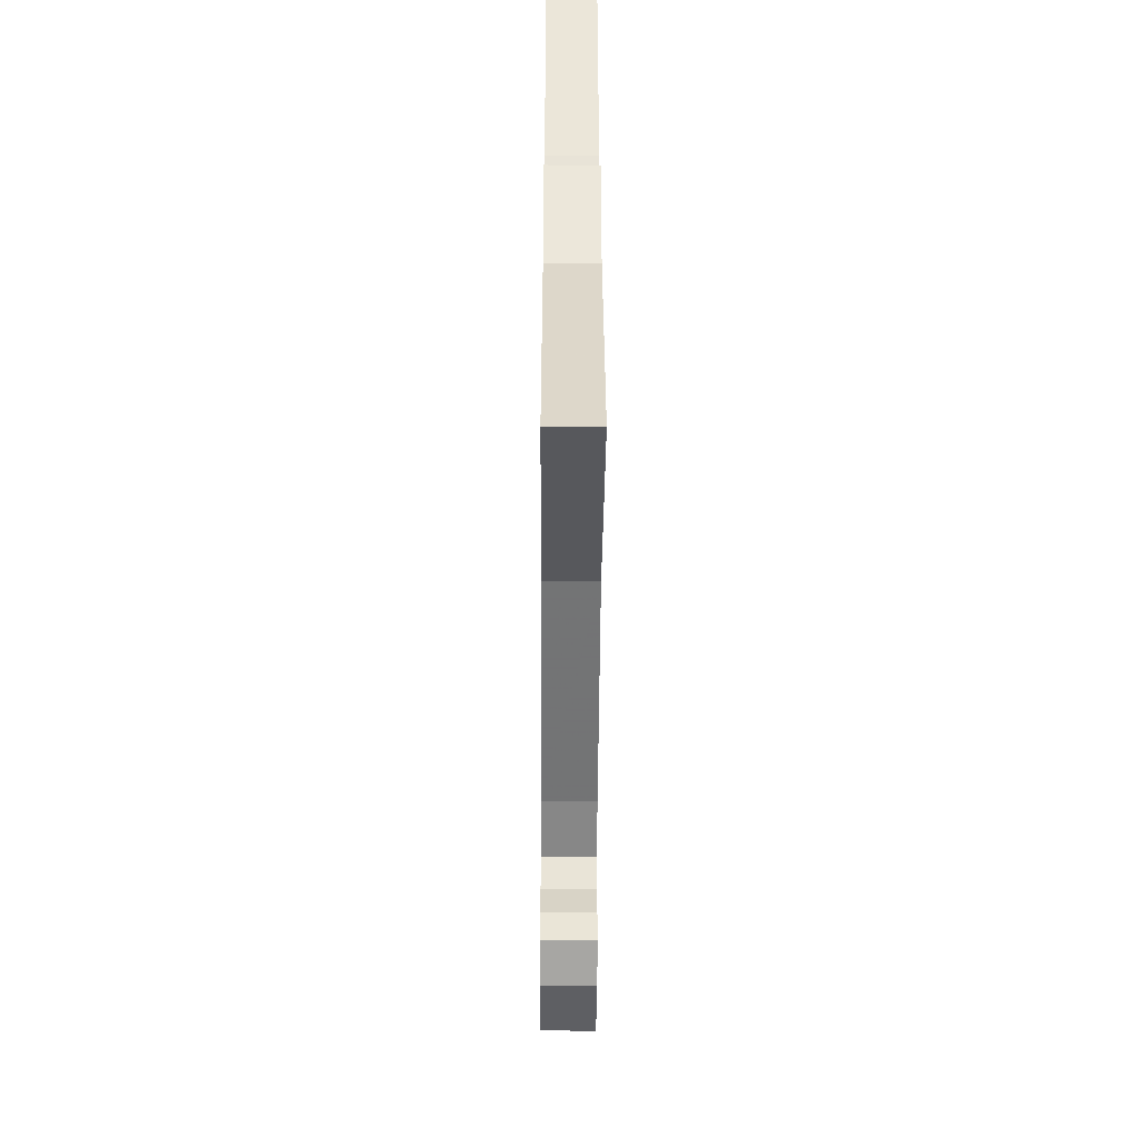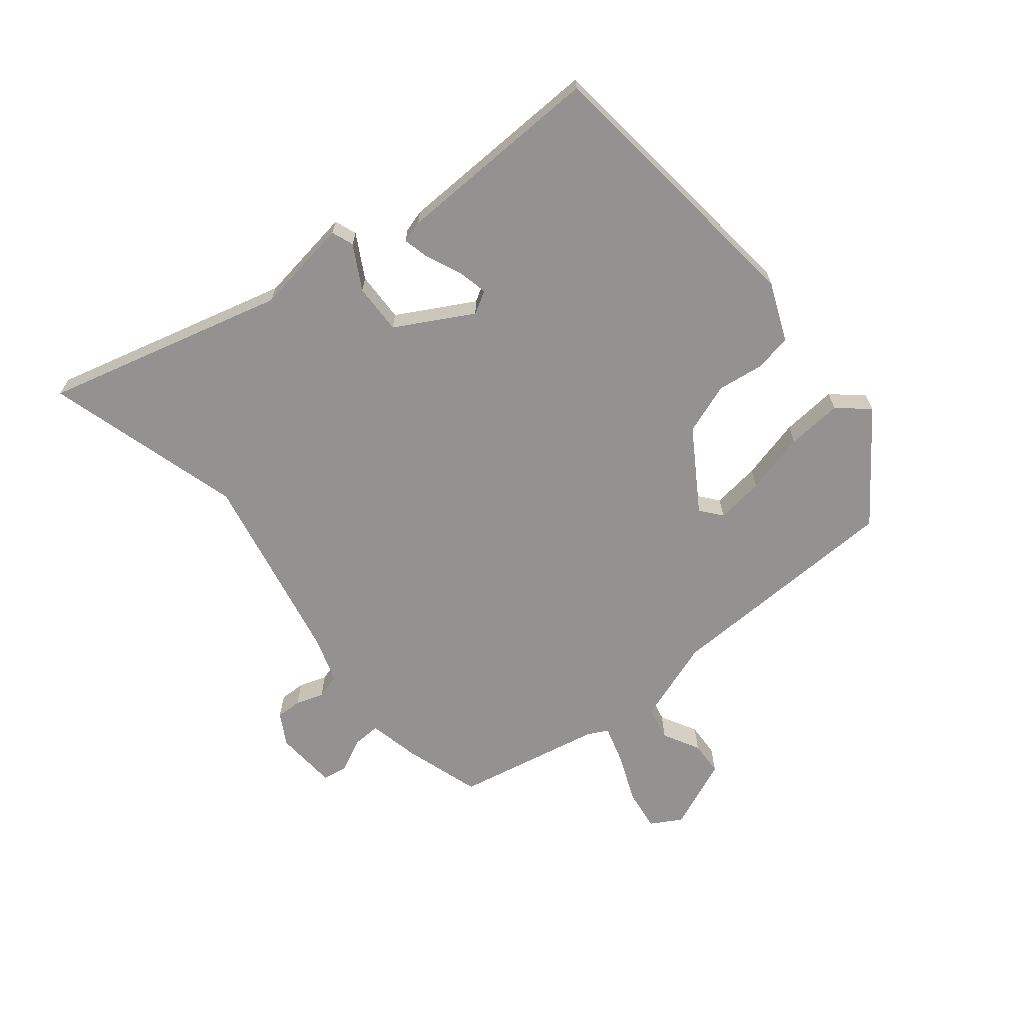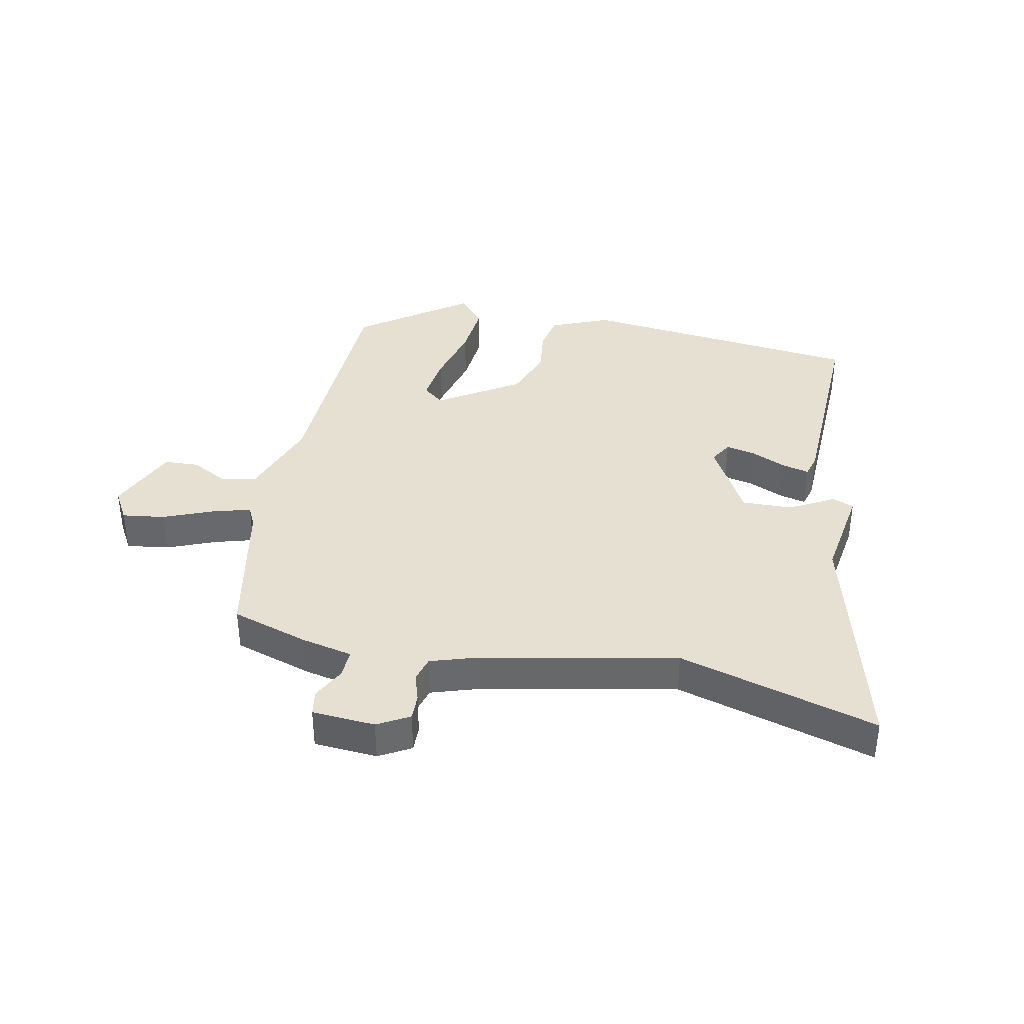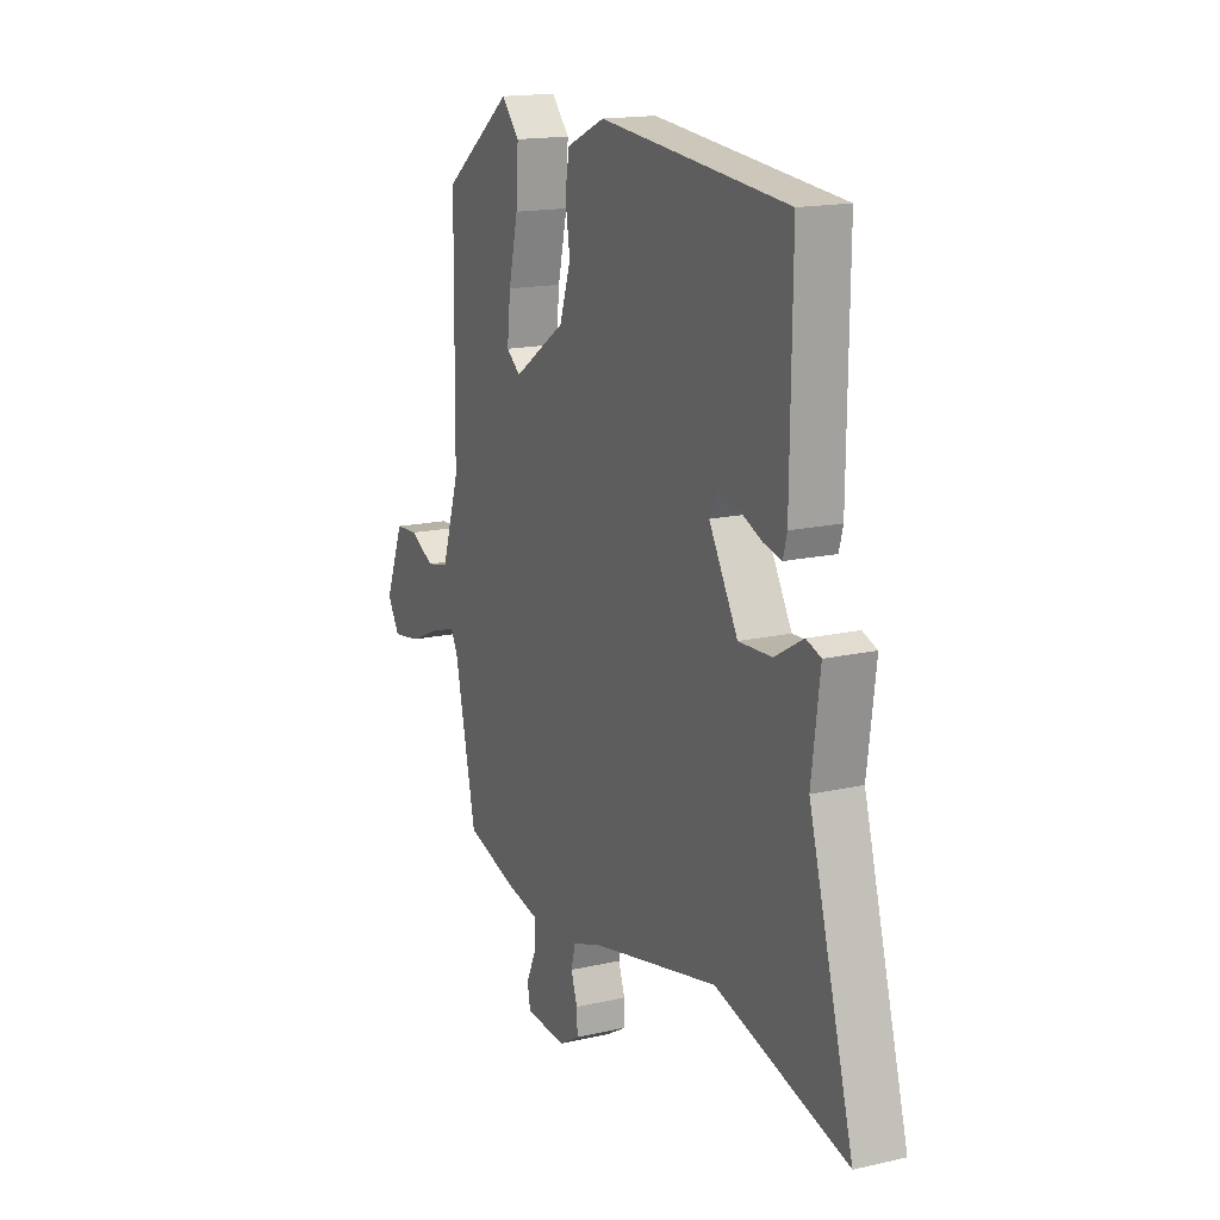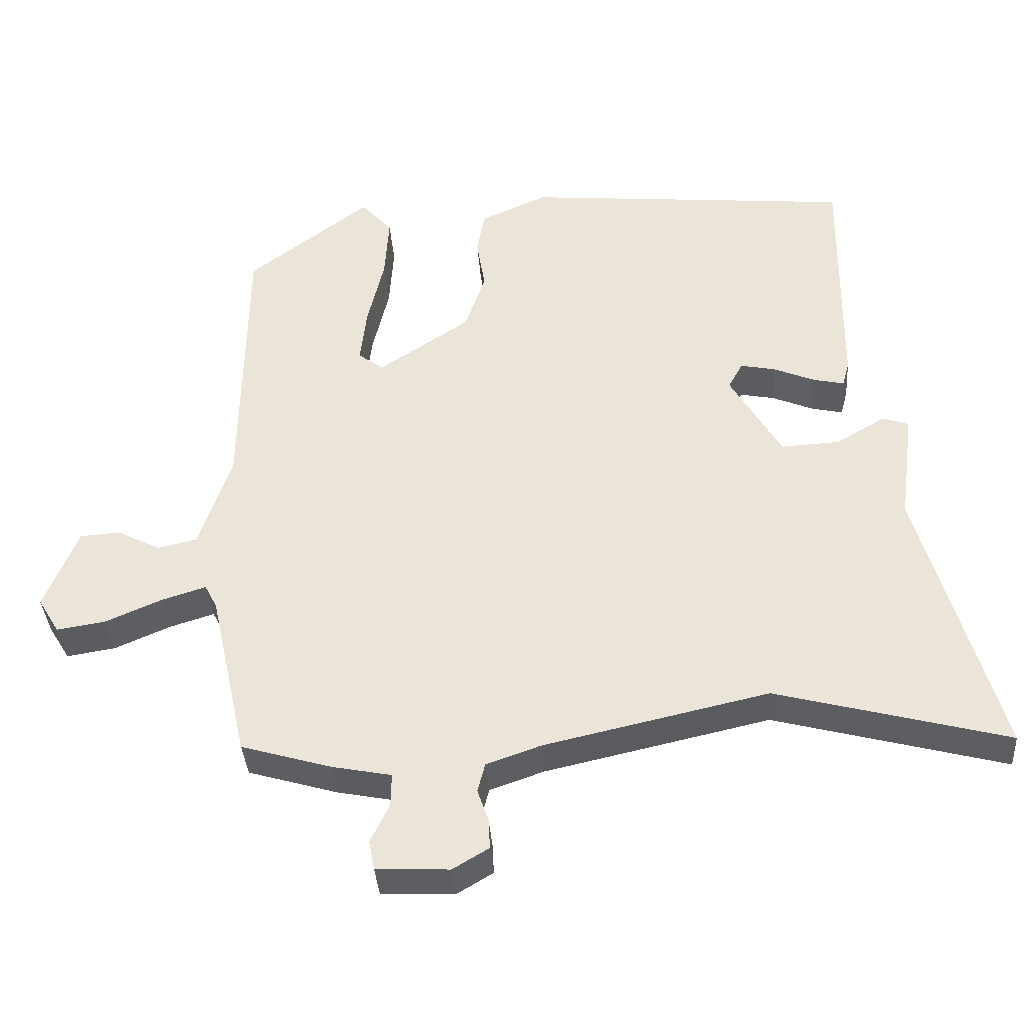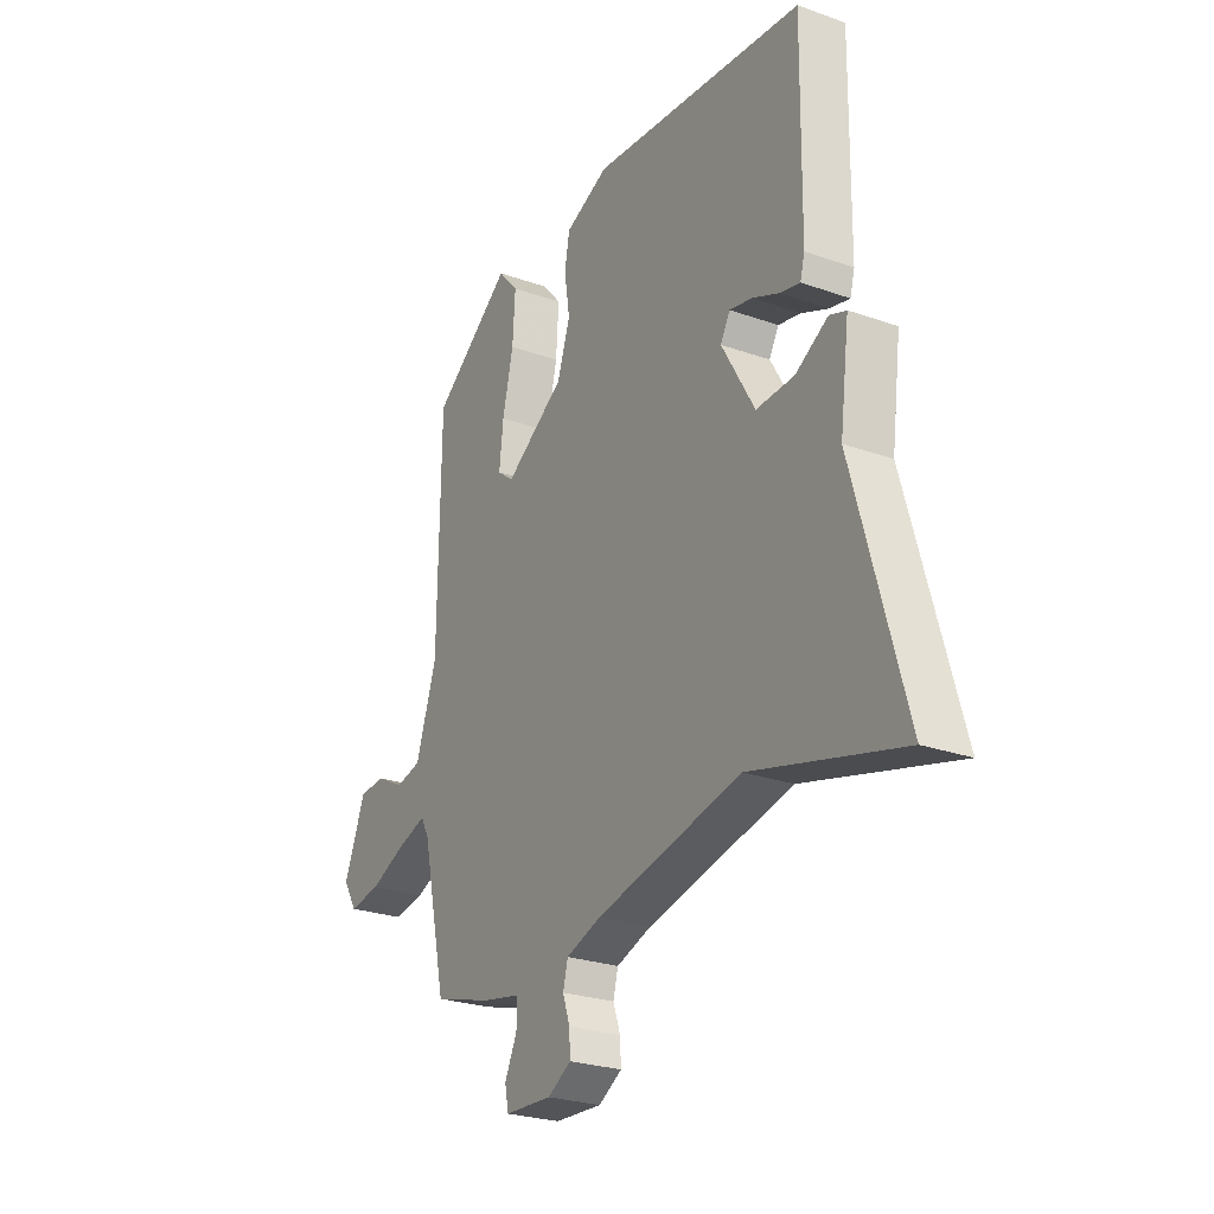
<metadata>
{"format":"obj","ext":"obj","renderer":"f3d","projection":"perspective","resolution":1024,"background":"white","views":[{"elev":-43.4,"azim":-90.4,"up":"+Z"},{"elev":-66.4,"azim":-50.0,"up":"+Y"},{"elev":37.7,"azim":-167.2,"up":"+Y"},{"elev":16.2,"azim":-115.3,"up":"+Z"},{"elev":-37.2,"azim":-176.0,"up":"+Z"},{"elev":-25.6,"azim":-119.7,"up":"+Z"}]}
</metadata>
<code>
v 0.433 0.07 -0.506
v 0.304 0.07 -0.544
v 0.218 0.07 -0.561
v 0.219 0.07 -0.609
v 0.246 0.07 -0.665
v 0.238 0.07 -0.707
v 0.133 0.07 -0.712
v 0.081 0.07 -0.681
v 0.083 0.07 -0.638
v 0.099 0.07 -0.591
v 0.088 0.07 -0.549
v 0.01 0.07 -0.522
v -0.312 0.07 -0.45
v -0.644 0.07 -0.538
v -0.531 0.07 -0.137
v -0.552 0.07 0.024
v -0.515 0.07 0.037
v -0.443 0.07 -0.005
v -0.359 0.07 -0.009
v -0.286 0.07 0.117
v -0.307 0.07 0.155
v -0.357 0.07 0.145
v -0.416 0.07 0.12
v -0.461 0.07 0.11
v -0.471 0.07 0.147
v -0.475 0.07 0.498
v 0 0.07 0.542
v 0.097 0.07 0.499
v 0.108 0.07 0.437
v 0.096 0.07 0.359
v 0.125 0.07 0.273
v 0.257 0.07 0.185
v 0.293 0.07 0.213
v 0.284 0.07 0.294
v 0.26 0.07 0.397
v 0.254 0.07 0.49
v 0.299 0.07 0.54
v 0.475 0.07 0.406
v 0.48 0.07 0.002
v 0.526 0.07 -0.138
v 0.583 0.07 -0.151
v 0.645 0.07 -0.119
v 0.703 0.07 -0.123
v 0.751 0.07 -0.242
v 0.72 0.07 -0.293
v 0.65 0.07 -0.282
v 0.569 0.07 -0.247
v 0.505 0.07 -0.227
v 0.487 0.07 -0.262
v 0.433 0 -0.506
v 0.304 0 -0.544
v 0.218 0 -0.561
v 0.219 0 -0.609
v 0.246 0 -0.665
v 0.238 0 -0.707
v 0.133 0 -0.712
v 0.081 0 -0.681
v 0.083 0 -0.638
v 0.099 0 -0.591
v 0.088 0 -0.549
v 0.01 0 -0.522
v -0.312 0 -0.45
v -0.644 0 -0.538
v -0.531 0 -0.137
v -0.552 0 0.024
v -0.515 0 0.037
v -0.443 0 -0.005
v -0.359 0 -0.009
v -0.286 0 0.117
v -0.307 0 0.155
v -0.357 0 0.145
v -0.416 0 0.12
v -0.461 0 0.11
v -0.471 0 0.147
v -0.475 0 0.498
v 0 0 0.542
v 0.097 0 0.499
v 0.108 0 0.437
v 0.096 0 0.359
v 0.125 0 0.273
v 0.257 0 0.185
v 0.293 0 0.213
v 0.284 0 0.294
v 0.26 0 0.397
v 0.254 0 0.49
v 0.299 0 0.54
v 0.475 0 0.406
v 0.48 0 0.002
v 0.526 0 -0.138
v 0.583 0 -0.151
v 0.645 0 -0.119
v 0.703 0 -0.123
v 0.751 0 -0.242
v 0.72 0 -0.293
v 0.65 0 -0.282
v 0.569 0 -0.247
v 0.505 0 -0.227
v 0.487 0 -0.262
f 45 46 47
f 44 45 47
f 43 44 47
f 42 43 47
f 41 42 47
f 40 41 47 48
f 39 40 48 49
f 37 38 39
f 36 37 39
f 35 36 39
f 34 35 39
f 39 49 1
f 34 39 1
f 33 34 1
f 28 29 30
f 27 28 30
f 26 27 30
f 25 26 30
f 24 25 30
f 23 24 30
f 22 23 30
f 21 22 30 31
f 20 21 31 32
f 15 16 17 18
f 15 18 19
f 14 15 19
f 13 14 19
f 19 20 32
f 13 19 32
f 12 13 32
f 8 9 10
f 7 8 10
f 6 7 10
f 5 6 10
f 4 5 10
f 3 4 10 11
f 12 32 33
f 11 12 33
f 3 11 33
f 2 3 33
f 1 2 33
f 96 95 94
f 96 94 93
f 96 93 92
f 96 92 91
f 96 91 90
f 97 96 90 89
f 98 97 89 88
f 88 87 86
f 88 86 85
f 88 85 84
f 88 84 83
f 50 98 88
f 50 88 83
f 50 83 82
f 79 78 77
f 79 77 76
f 79 76 75
f 79 75 74
f 79 74 73
f 79 73 72
f 79 72 71
f 80 79 71 70
f 81 80 70 69
f 67 66 65 64
f 68 67 64
f 68 64 63
f 68 63 62
f 81 69 68
f 81 68 62
f 81 62 61
f 59 58 57
f 59 57 56
f 59 56 55
f 59 55 54
f 59 54 53
f 60 59 53 52
f 82 81 61
f 82 61 60
f 82 60 52
f 82 52 51
f 82 51 50
f 1 50 51 2
f 2 51 52 3
f 3 52 53 4
f 4 53 54 5
f 5 54 55 6
f 6 55 56 7
f 7 56 57 8
f 8 57 58 9
f 9 58 59 10
f 10 59 60 11
f 11 60 61 12
f 12 61 62 13
f 13 62 63 14
f 14 63 64 15
f 15 64 65 16
f 16 65 66 17
f 17 66 67 18
f 18 67 68 19
f 19 68 69 20
f 20 69 70 21
f 21 70 71 22
f 22 71 72 23
f 23 72 73 24
f 24 73 74 25
f 25 74 75 26
f 26 75 76 27
f 27 76 77 28
f 28 77 78 29
f 29 78 79 30
f 30 79 80 31
f 31 80 81 32
f 32 81 82 33
f 33 82 83 34
f 34 83 84 35
f 35 84 85 36
f 36 85 86 37
f 37 86 87 38
f 38 87 88 39
f 39 88 89 40
f 40 89 90 41
f 41 90 91 42
f 42 91 92 43
f 43 92 93 44
f 44 93 94 45
f 45 94 95 46
f 46 95 96 47
f 47 96 97 48
f 48 97 98 49
f 49 98 50 1

</code>
